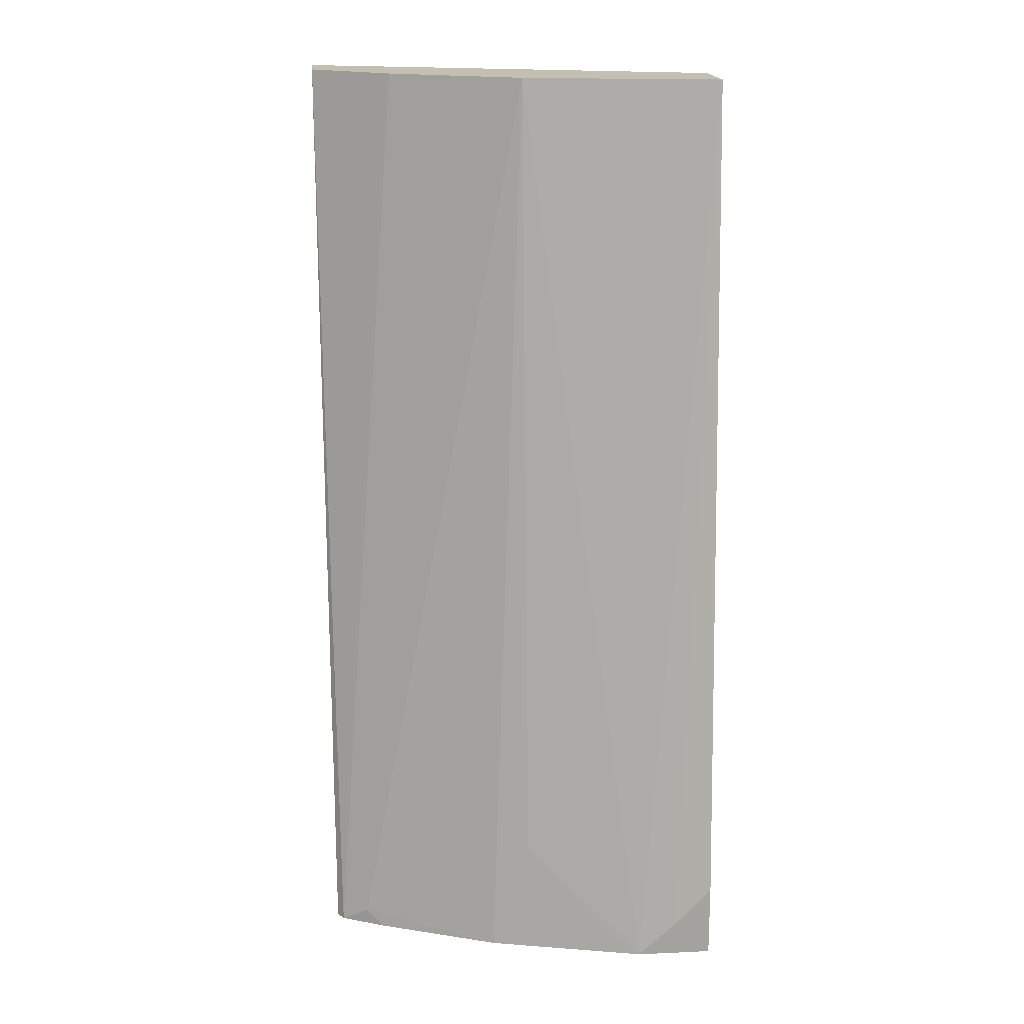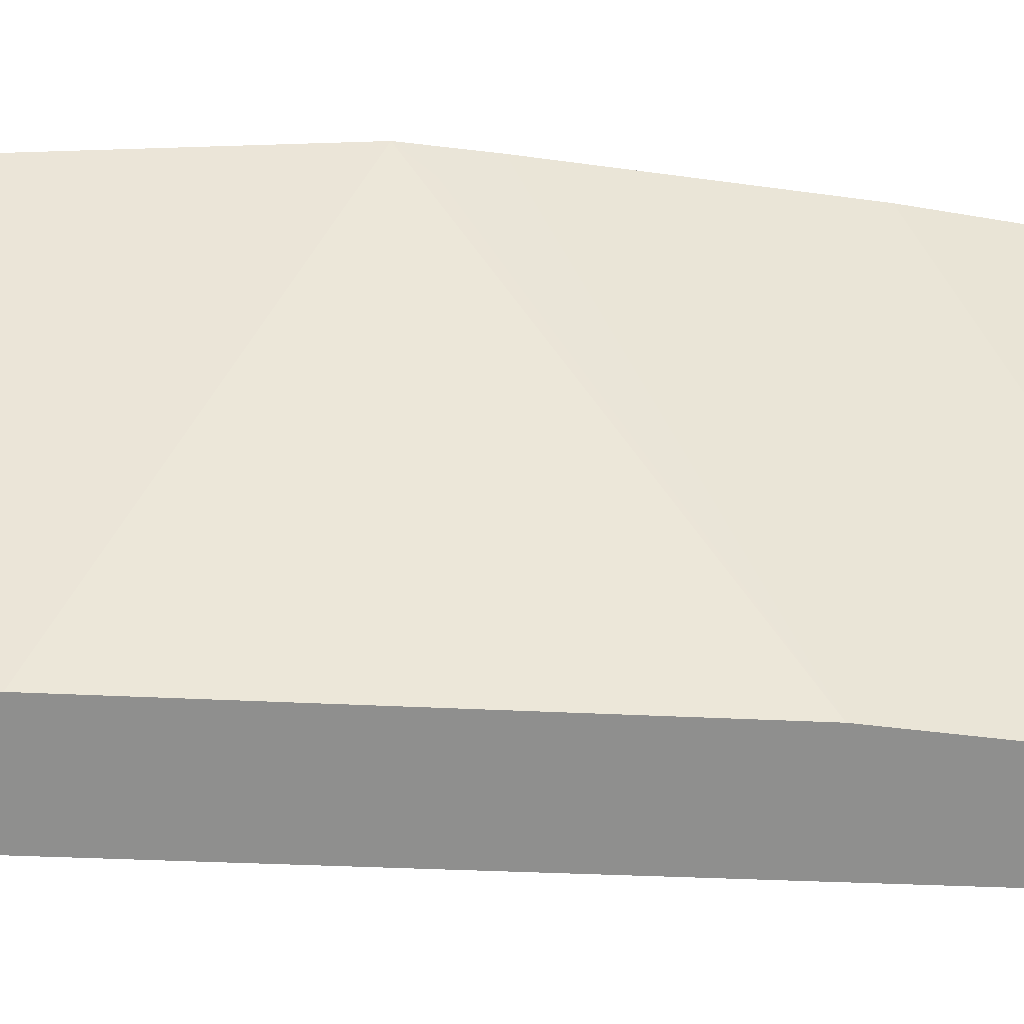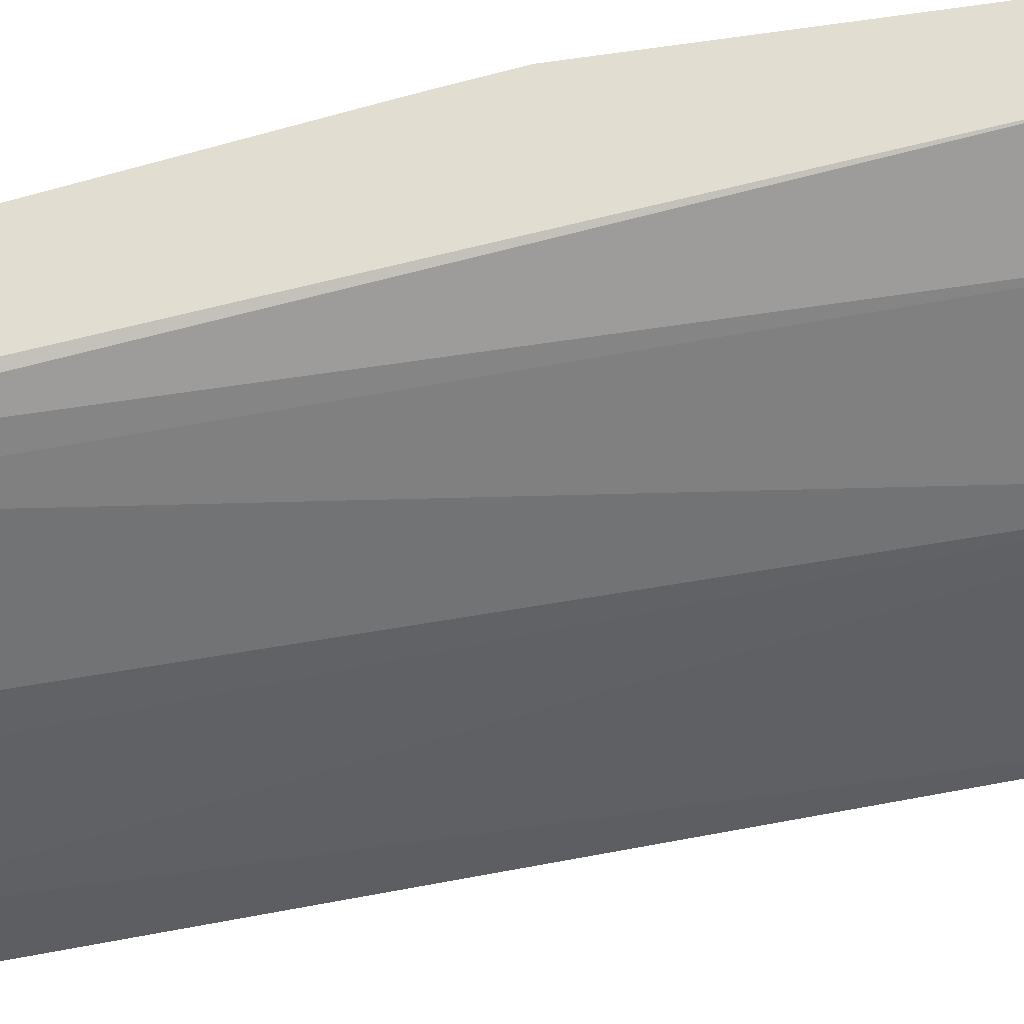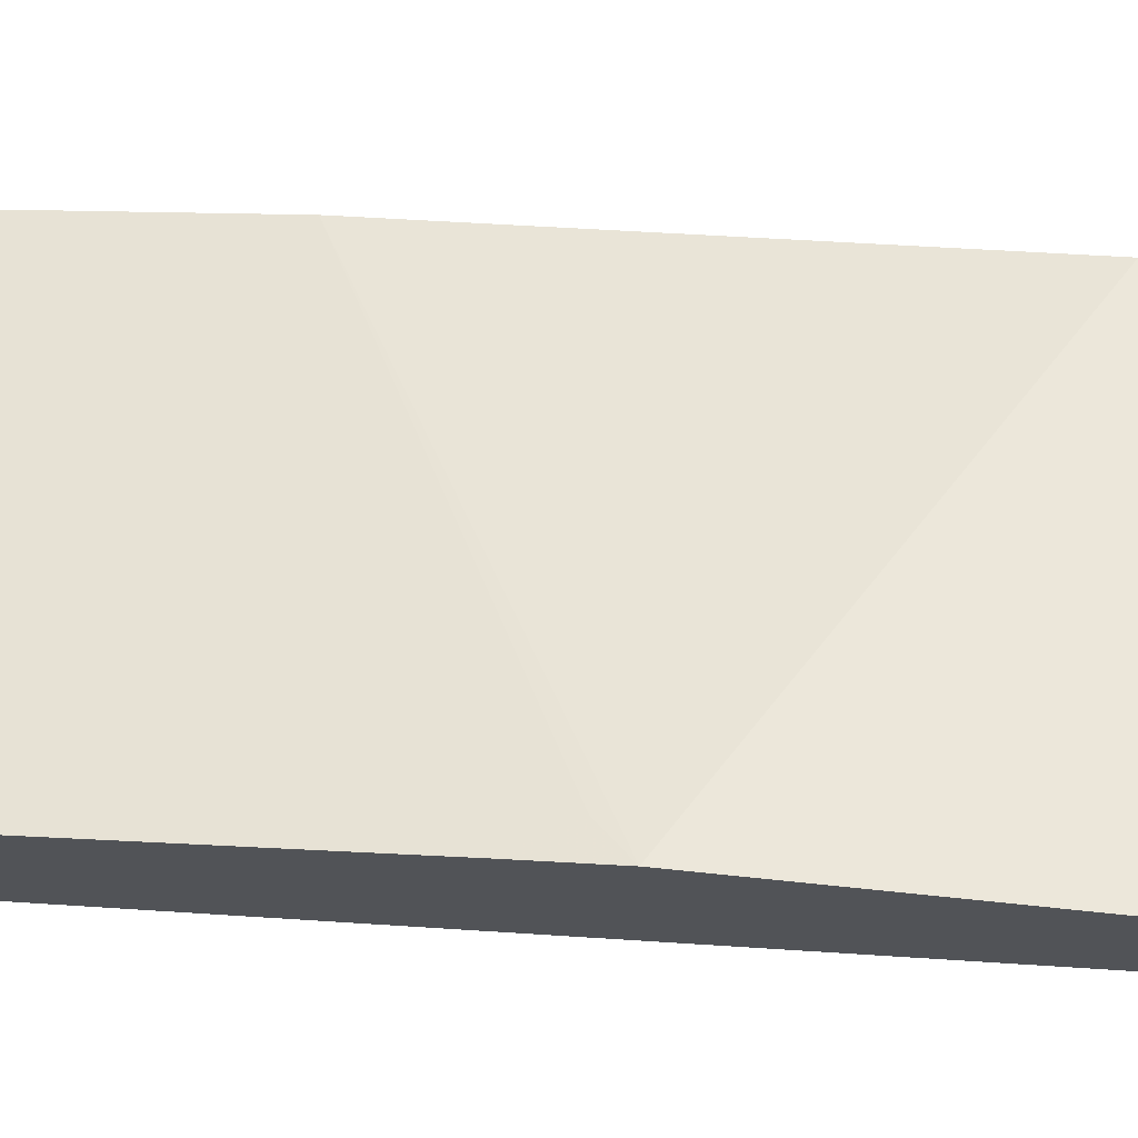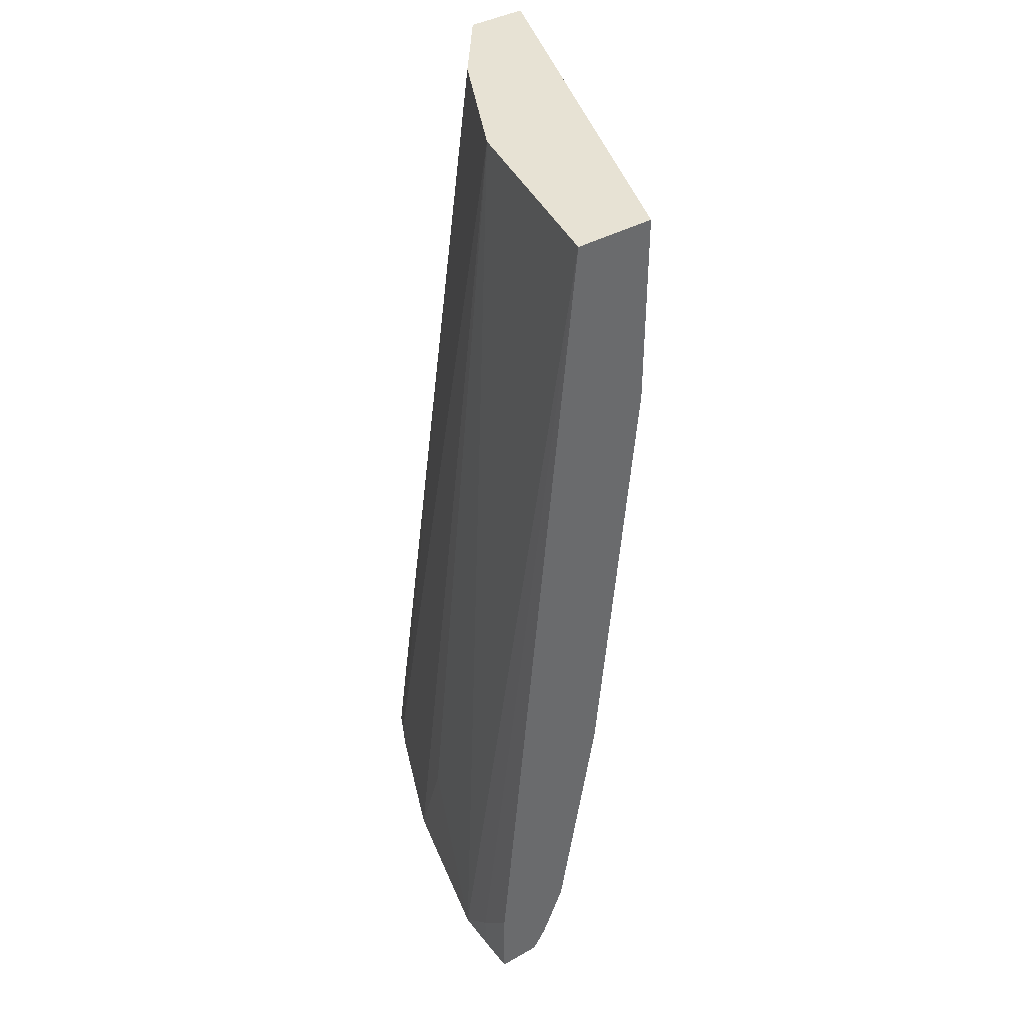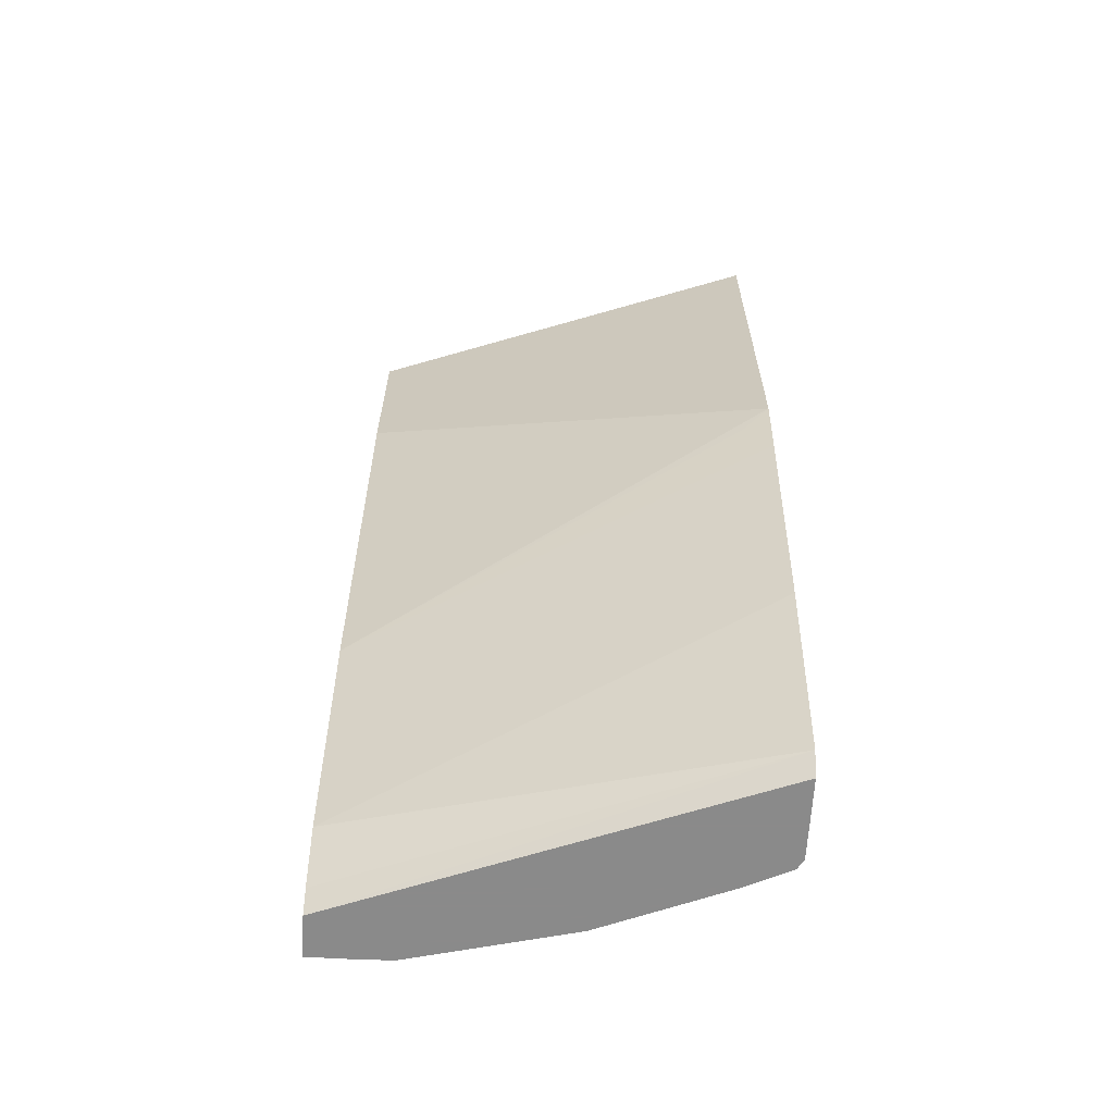
<metadata>
{"format":"obj","ext":"obj","renderer":"f3d","projection":"perspective","resolution":1024,"background":"white","views":[{"elev":17.8,"azim":174.4,"up":"+Y"},{"elev":25.1,"azim":-95.3,"up":"+Z"},{"elev":-32.9,"azim":101.6,"up":"+Z"},{"elev":67.7,"azim":96.0,"up":"+Z"},{"elev":39.9,"azim":-124.7,"up":"+Y"},{"elev":-63.6,"azim":-3.3,"up":"+Y"}]}
</metadata>
<code>
v 0.1972 0.1875 -0.2145
v 0.1972 0.1875 -0.1968
v 0.1972 0.1875 -0.2257
v 0.1972 0.1875 -0.2257
v 0.0004781 0.1875 -0.2671
v 0.1972 -0.01304 -0.1968
v 0.1972 -0.2654 -0.2851
v 0.1954 -0.2654 -0.2878
v 0.1942 -0.2654 -0.2896
v 0.159 0.1875 -0.2544
v 0.0004781 0.1875 -0.305
v 0.0004781 0.09536 -0.2671
v 0.0004781 -0.1144 -0.2862
v 0.1844 -0.02546 -0.2035
v 0.1972 -0.04616 -0.2018
v 0.1972 -0.2654 -0.2469
v 0.1734 -0.2654 -0.2996
v 0.1812 -0.2575 -0.2957
v 0.14 0.1875 -0.2638
v 0.0954 0.1875 -0.2862
v 0.03783 -0.2654 -0.343
v 0.01909 -0.248 -0.3434
v 0.0004781 -0.229 -0.3433
v 0.0004781 -0.2289 -0.3052
v 0.1972 -0.1606 -0.2209
v 0.0004781 -0.2654 -0.323
v 0.1972 -0.256 -0.24
v 0.1141 -0.2654 -0.324
v 0.0954 -0.2098 -0.3243
v 0.05893 -0.2654 -0.3378
v 0.01909 -0.2654 -0.3434
v 0.0004781 -0.248 -0.3434
v 0.0004781 -0.2432 -0.3112
v 0.0004781 -0.2654 -0.3434
v 0.0004781 -0.2557 -0.3166
v 0.09707 -0.2654 -0.3282
f 13 25 15
f 13 24 25
f 11 22 23
f 11 21 22
f 11 20 21
f 10 18 19
f 7 17 9
f 9 17 18
f 7 9 8
f 7 28 17
f 7 36 28
f 13 15 14
f 7 30 36
f 9 18 10
f 16 27 26
f 22 32 23
f 18 28 20
f 7 21 30
f 29 36 30
f 28 36 29
f 27 33 35
f 26 27 35
f 24 27 25
f 17 28 18
f 24 33 27
f 22 31 34
f 21 31 22
f 21 29 30
f 20 29 21
f 20 28 29
f 18 20 19
f 22 34 32
f 7 31 21
f 7 34 31
f 1 7 3
f 2 5 12
f 1 5 2
f 1 20 11
f 1 19 20
f 1 10 19
f 1 4 10
f 2 12 6
f 1 3 4
f 1 27 16
f 1 25 27
f 1 15 25
f 1 6 15
f 1 2 6
f 7 26 34
f 1 16 7
f 3 7 8
f 1 11 5
f 3 9 4
f 7 16 26
f 6 14 15
f 6 13 14
f 6 12 13
f 3 8 9
f 5 24 13
f 5 33 24
f 5 13 12
f 5 26 35
f 5 34 26
f 5 32 34
f 5 23 32
f 5 11 23
f 4 9 10
f 5 35 33

</code>
